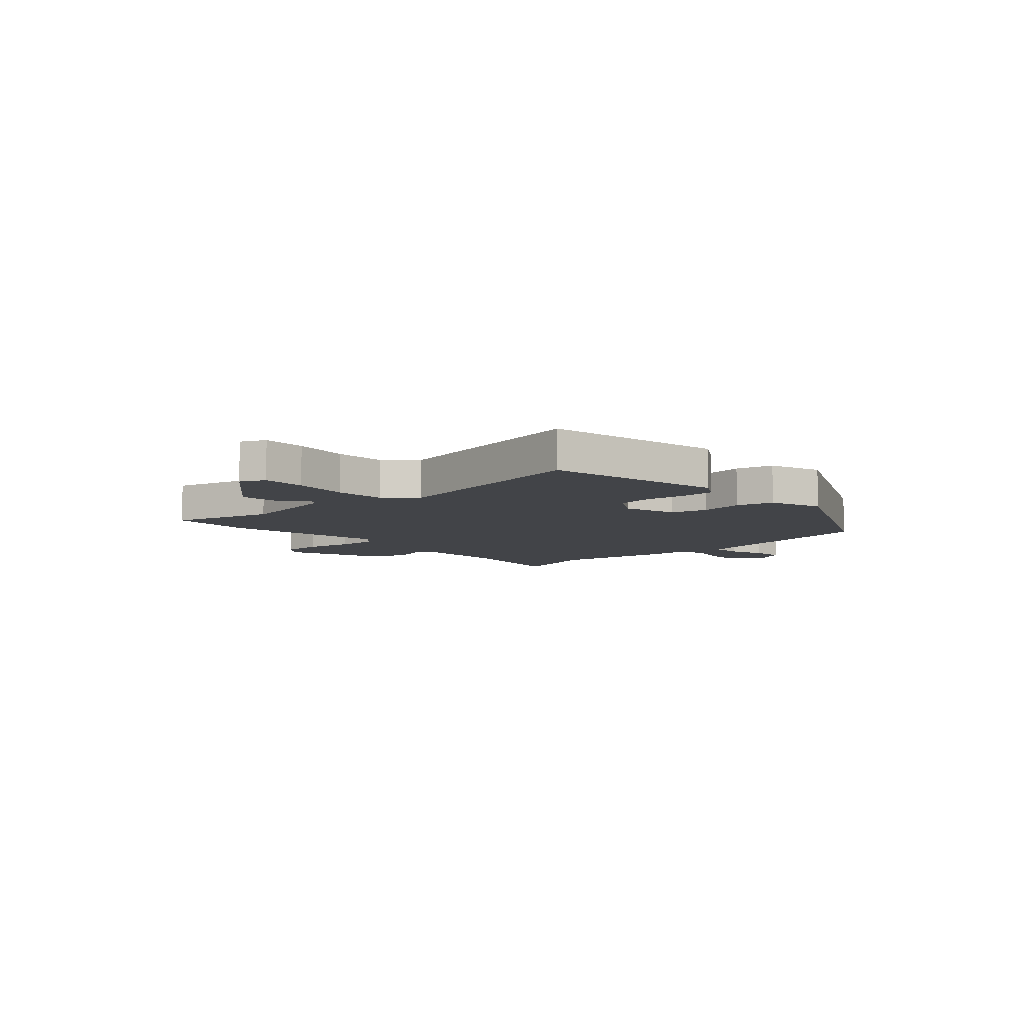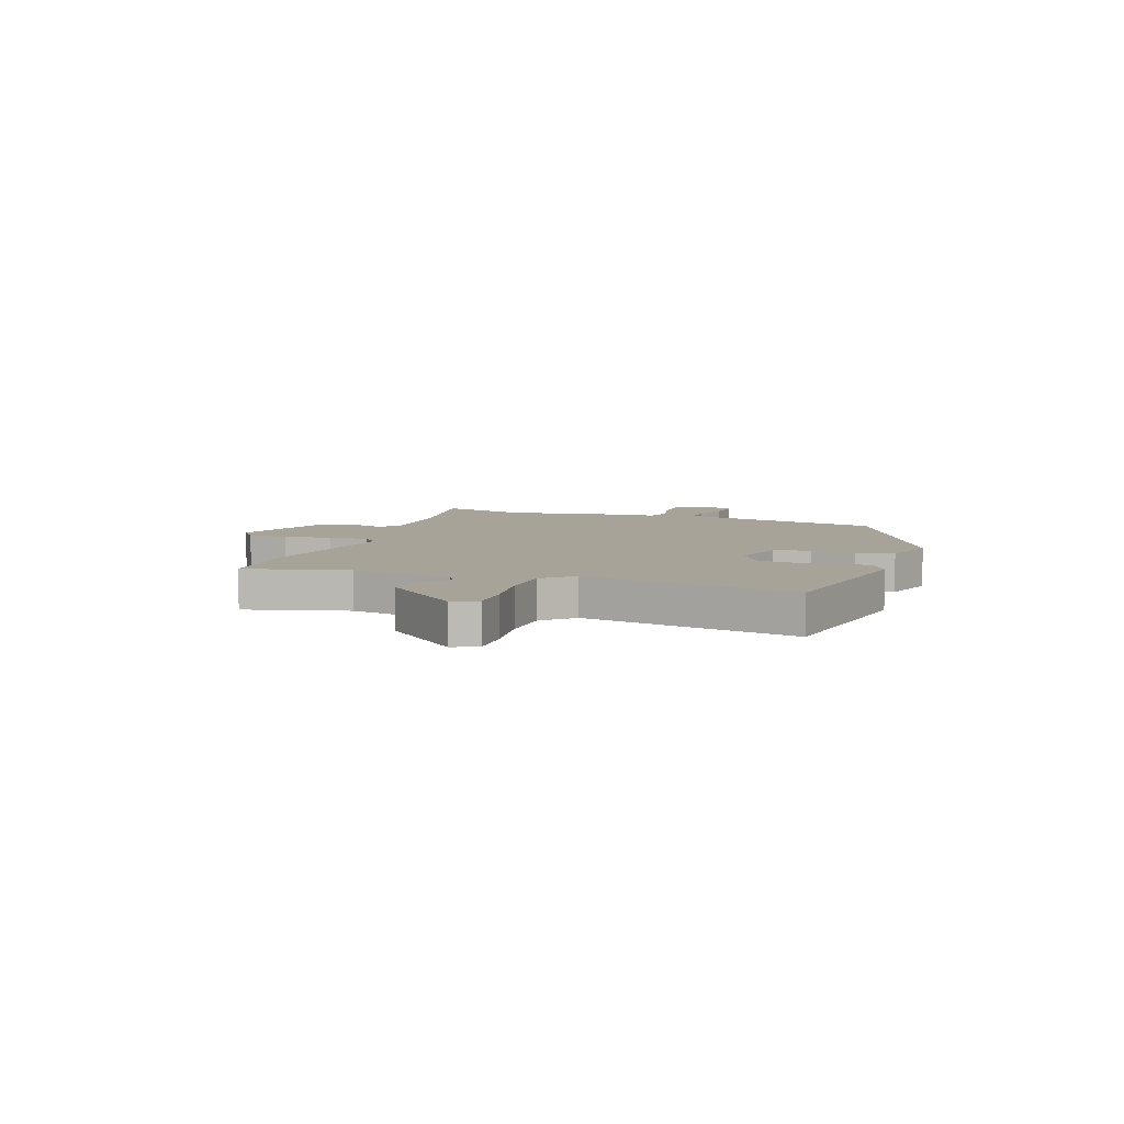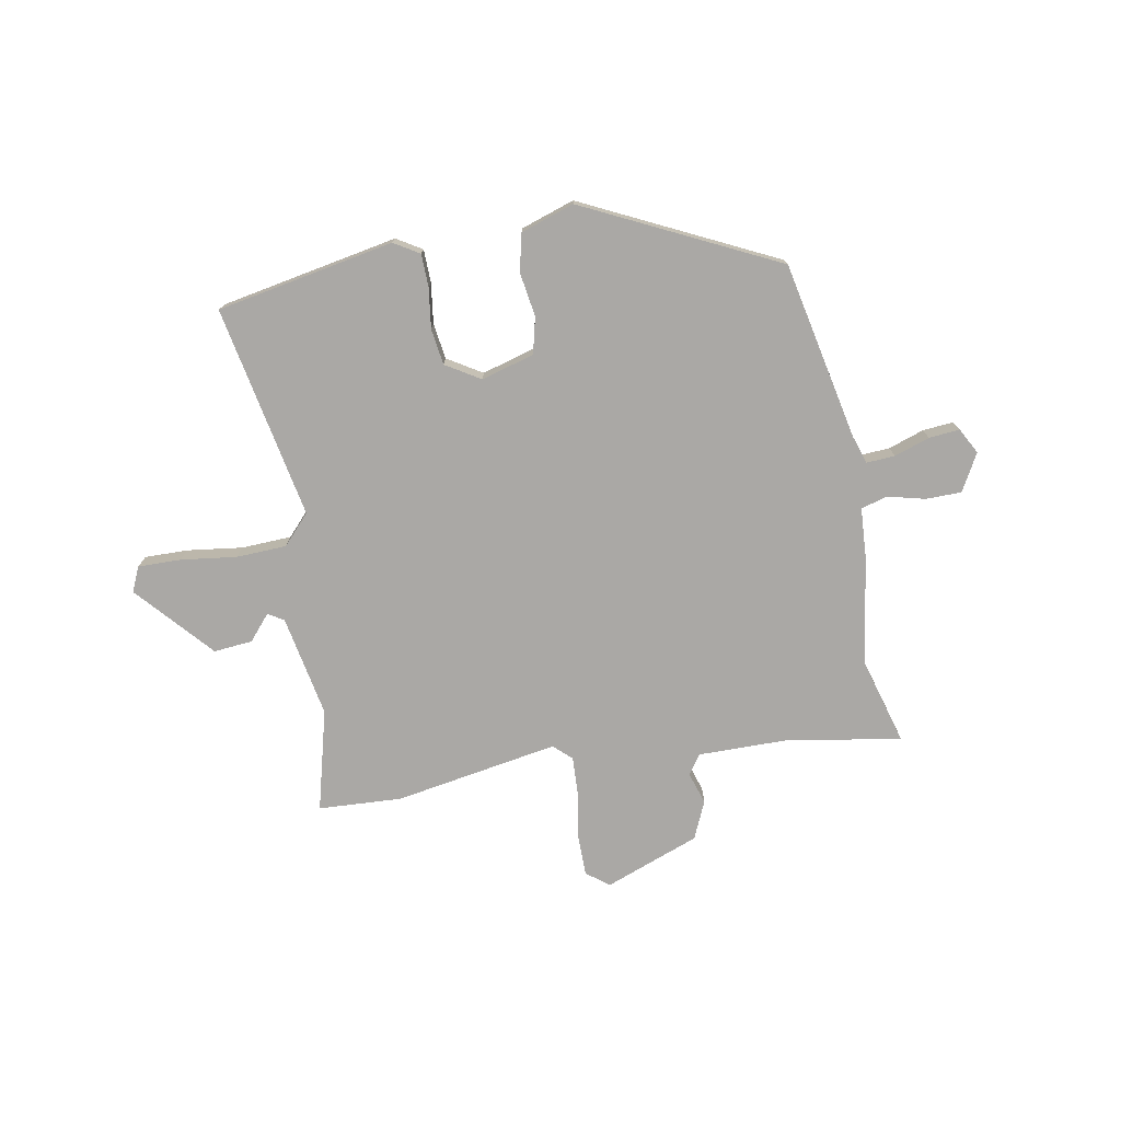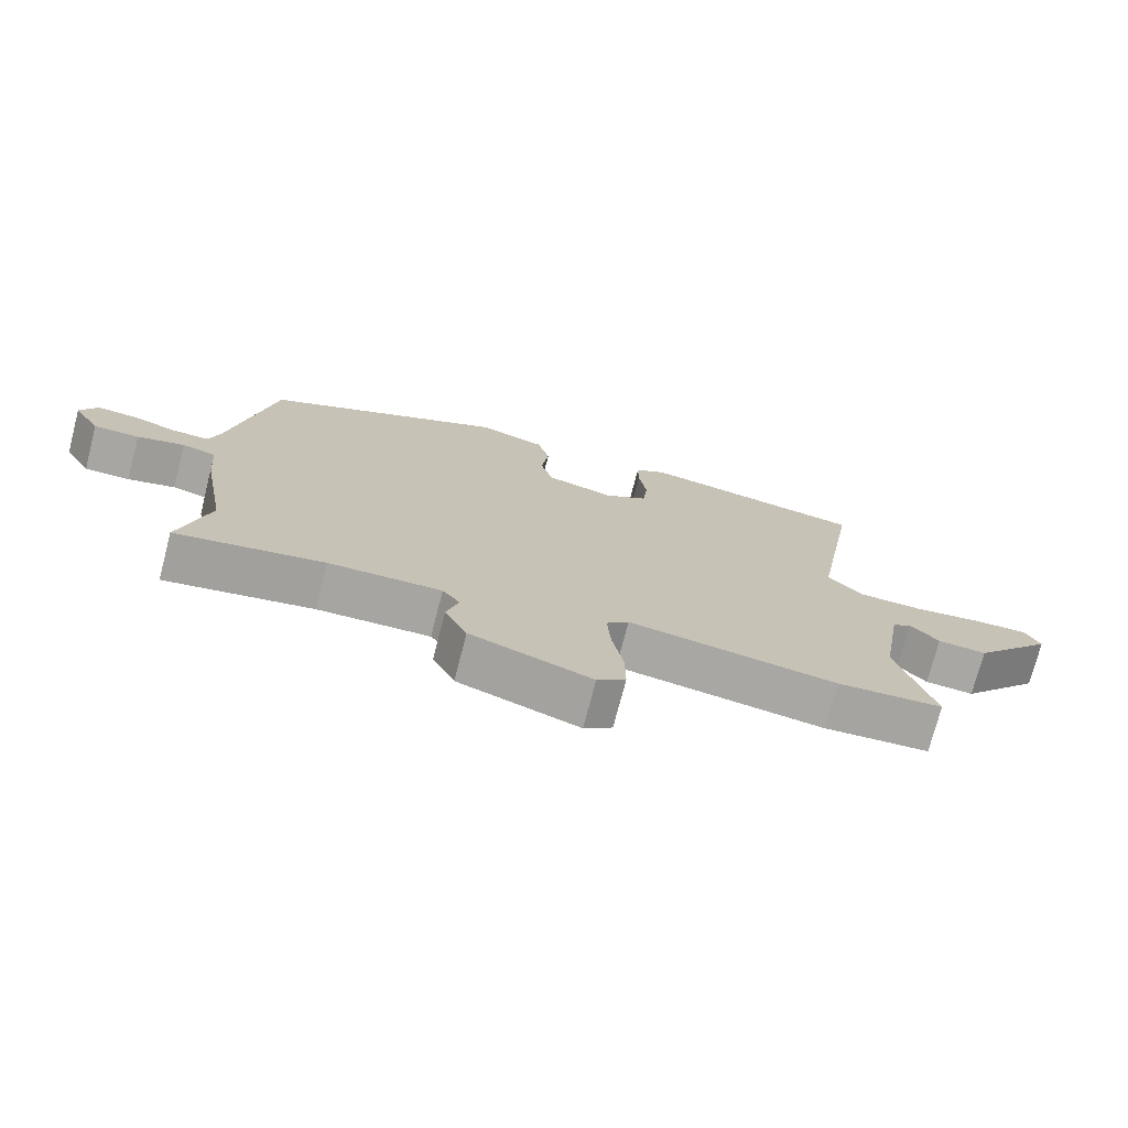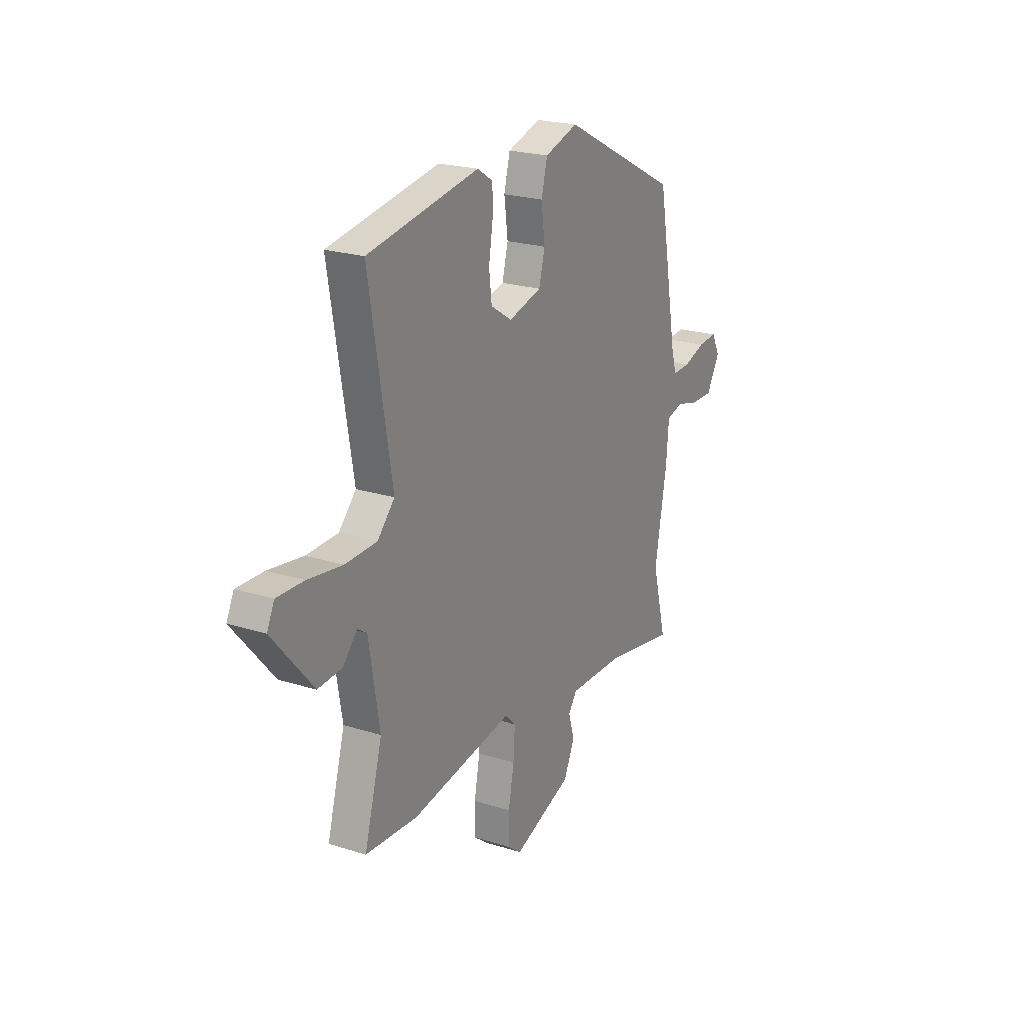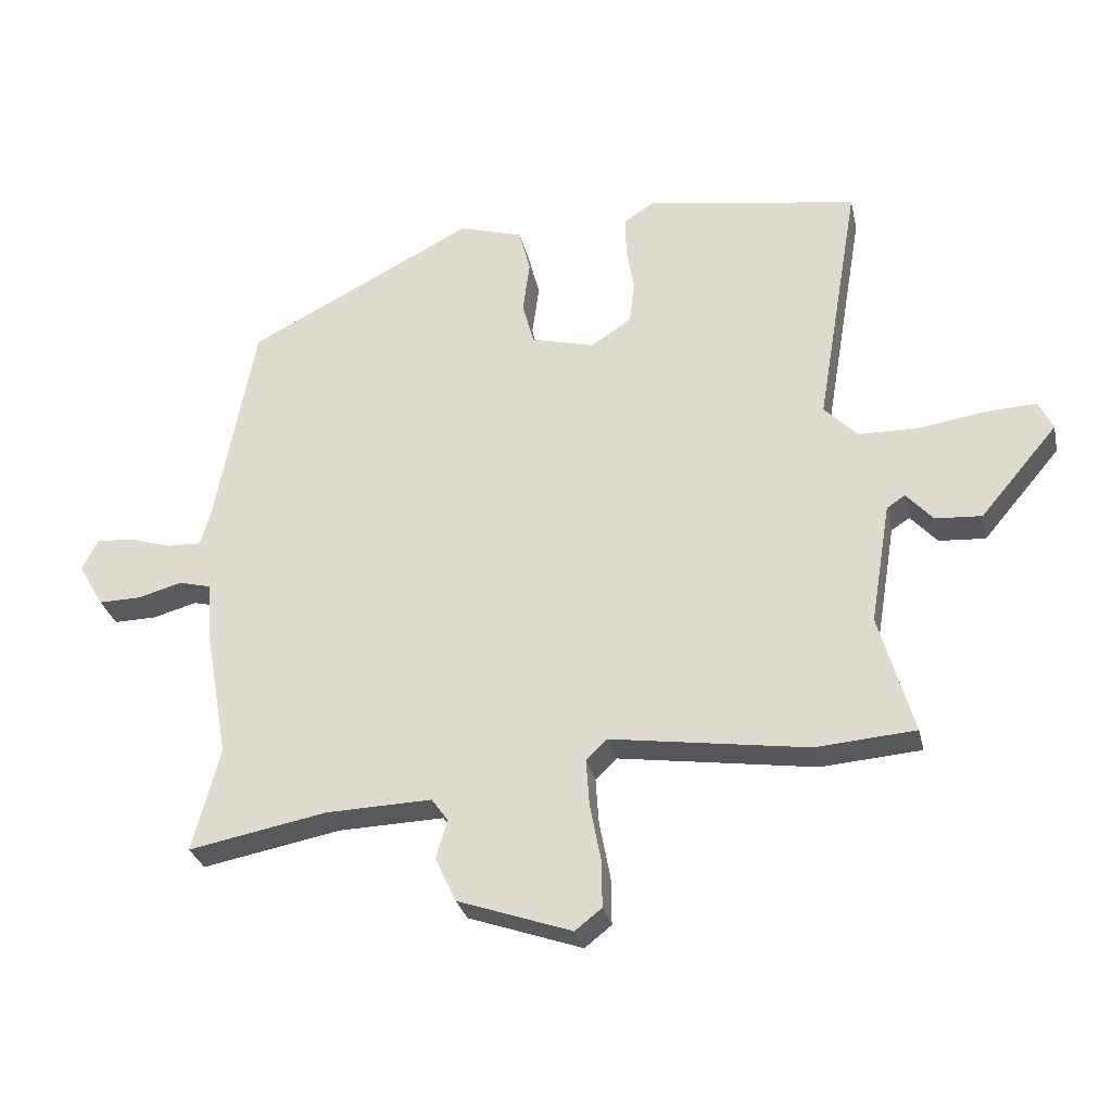
<metadata>
{"format":"obj","ext":"obj","renderer":"f3d","projection":"perspective","resolution":1024,"background":"white","views":[{"elev":-7.7,"azim":-46.2,"up":"+Y"},{"elev":6.9,"azim":-69.7,"up":"+Y"},{"elev":-75.2,"azim":11.6,"up":"+Y"},{"elev":-74.2,"azim":165.4,"up":"+Z"},{"elev":22.6,"azim":-61.5,"up":"+Z"},{"elev":-29.8,"azim":-167.4,"up":"+Z"}]}
</metadata>
<code>
v 0.477 0.07 -0.413
v 0.52 0.07 -0.577
v 0.302 0.07 -0.536
v 0.136 0.07 -0.531
v 0.11 0.07 -0.567
v 0.128 0.07 -0.628
v 0.095 0.07 -0.698
v -0.084 0.07 -0.761
v -0.126 0.07 -0.728
v -0.125 0.07 -0.653
v -0.108 0.07 -0.564
v -0.103 0.07 -0.49
v -0.136 0.07 -0.458
v -0.445 0.07 -0.504
v -0.602 0.07 -0.492
v -0.548 0.07 -0.302
v -0.58 0.07 -0.11
v -0.609 0.07 -0.091
v -0.651 0.07 -0.138
v -0.724 0.07 -0.143
v -0.846 0.07 0.001
v -0.824 0.07 0.047
v -0.743 0.07 0.044
v -0.639 0.07 0.028
v -0.544 0.07 0.03
v -0.492 0.07 0.084
v -0.56 0.07 0.485
v -0.225 0.07 0.54
v -0.178 0.07 0.51
v -0.178 0.07 0.448
v -0.19 0.07 0.373
v -0.182 0.07 0.305
v -0.118 0.07 0.264
v -0.018 0.07 0.29
v 0 0.07 0.358
v -0.011 0.07 0.441
v 0.007 0.07 0.511
v 0.108 0.07 0.542
v 0.466 0.07 0.358
v 0.528 0.07 0.023
v 0.544 0.07 -0.031
v 0.598 0.07 -0.029
v 0.665 0.07 -0.008
v 0.723 0.07 -0.004
v 0.748 0.07 -0.053
v 0.708 0.07 -0.122
v 0.641 0.07 -0.121
v 0.571 0.07 -0.102
v 0.521 0.07 -0.115
v 0.513 0.07 -0.211
v 0.477 0 -0.413
v 0.52 0 -0.577
v 0.302 0 -0.536
v 0.136 0 -0.531
v 0.11 0 -0.567
v 0.128 0 -0.628
v 0.095 0 -0.698
v -0.084 0 -0.761
v -0.126 0 -0.728
v -0.125 0 -0.653
v -0.108 0 -0.564
v -0.103 0 -0.49
v -0.136 0 -0.458
v -0.445 0 -0.504
v -0.602 0 -0.492
v -0.548 0 -0.302
v -0.58 0 -0.11
v -0.609 0 -0.091
v -0.651 0 -0.138
v -0.724 0 -0.143
v -0.846 0 0.001
v -0.824 0 0.047
v -0.743 0 0.044
v -0.639 0 0.028
v -0.544 0 0.03
v -0.492 0 0.084
v -0.56 0 0.485
v -0.225 0 0.54
v -0.178 0 0.51
v -0.178 0 0.448
v -0.19 0 0.373
v -0.182 0 0.305
v -0.118 0 0.264
v -0.018 0 0.29
v 0 0 0.358
v -0.011 0 0.441
v 0.007 0 0.511
v 0.108 0 0.542
v 0.466 0 0.358
v 0.528 0 0.023
v 0.544 0 -0.031
v 0.598 0 -0.029
v 0.665 0 -0.008
v 0.723 0 -0.004
v 0.748 0 -0.053
v 0.708 0 -0.122
v 0.641 0 -0.121
v 0.571 0 -0.102
v 0.521 0 -0.115
v 0.513 0 -0.211
f 49 50 1
f 46 47 48
f 45 46 48
f 44 45 48
f 43 44 48
f 42 43 48
f 41 42 48 49
f 40 41 49
f 40 49 1
f 39 40 1
f 38 39 1
f 37 38 1
f 36 37 1
f 35 36 1
f 29 30 31
f 28 29 31
f 27 28 31
f 26 27 31
f 25 26 31 32
f 22 23 24
f 21 22 24
f 20 21 24
f 19 20 24
f 18 19 24
f 17 18 24 25
f 25 32 33
f 17 25 33
f 16 17 33
f 16 33 34
f 15 16 34
f 14 15 34
f 13 14 34
f 9 10 11
f 8 9 11
f 7 8 11
f 6 7 11
f 5 6 11
f 4 5 11 12
f 1 2 3
f 35 1 3
f 34 35 3
f 12 13 34
f 4 12 34
f 3 4 34
f 51 100 99
f 98 97 96
f 98 96 95
f 98 95 94
f 98 94 93
f 98 93 92
f 99 98 92 91
f 99 91 90
f 51 99 90
f 51 90 89
f 51 89 88
f 51 88 87
f 51 87 86
f 51 86 85
f 81 80 79
f 81 79 78
f 81 78 77
f 81 77 76
f 82 81 76 75
f 74 73 72
f 74 72 71
f 74 71 70
f 74 70 69
f 74 69 68
f 75 74 68 67
f 83 82 75
f 83 75 67
f 83 67 66
f 84 83 66
f 84 66 65
f 84 65 64
f 84 64 63
f 61 60 59
f 61 59 58
f 61 58 57
f 61 57 56
f 61 56 55
f 62 61 55 54
f 53 52 51
f 53 51 85
f 53 85 84
f 84 63 62
f 84 62 54
f 84 54 53
f 1 51 52 2
f 2 52 53 3
f 3 53 54 4
f 4 54 55 5
f 5 55 56 6
f 6 56 57 7
f 7 57 58 8
f 8 58 59 9
f 9 59 60 10
f 10 60 61 11
f 11 61 62 12
f 12 62 63 13
f 13 63 64 14
f 14 64 65 15
f 15 65 66 16
f 16 66 67 17
f 17 67 68 18
f 18 68 69 19
f 19 69 70 20
f 20 70 71 21
f 21 71 72 22
f 22 72 73 23
f 23 73 74 24
f 24 74 75 25
f 25 75 76 26
f 26 76 77 27
f 27 77 78 28
f 28 78 79 29
f 29 79 80 30
f 30 80 81 31
f 31 81 82 32
f 32 82 83 33
f 33 83 84 34
f 34 84 85 35
f 35 85 86 36
f 36 86 87 37
f 37 87 88 38
f 38 88 89 39
f 39 89 90 40
f 40 90 91 41
f 41 91 92 42
f 42 92 93 43
f 43 93 94 44
f 44 94 95 45
f 45 95 96 46
f 46 96 97 47
f 47 97 98 48
f 48 98 99 49
f 49 99 100 50
f 50 100 51 1

</code>
